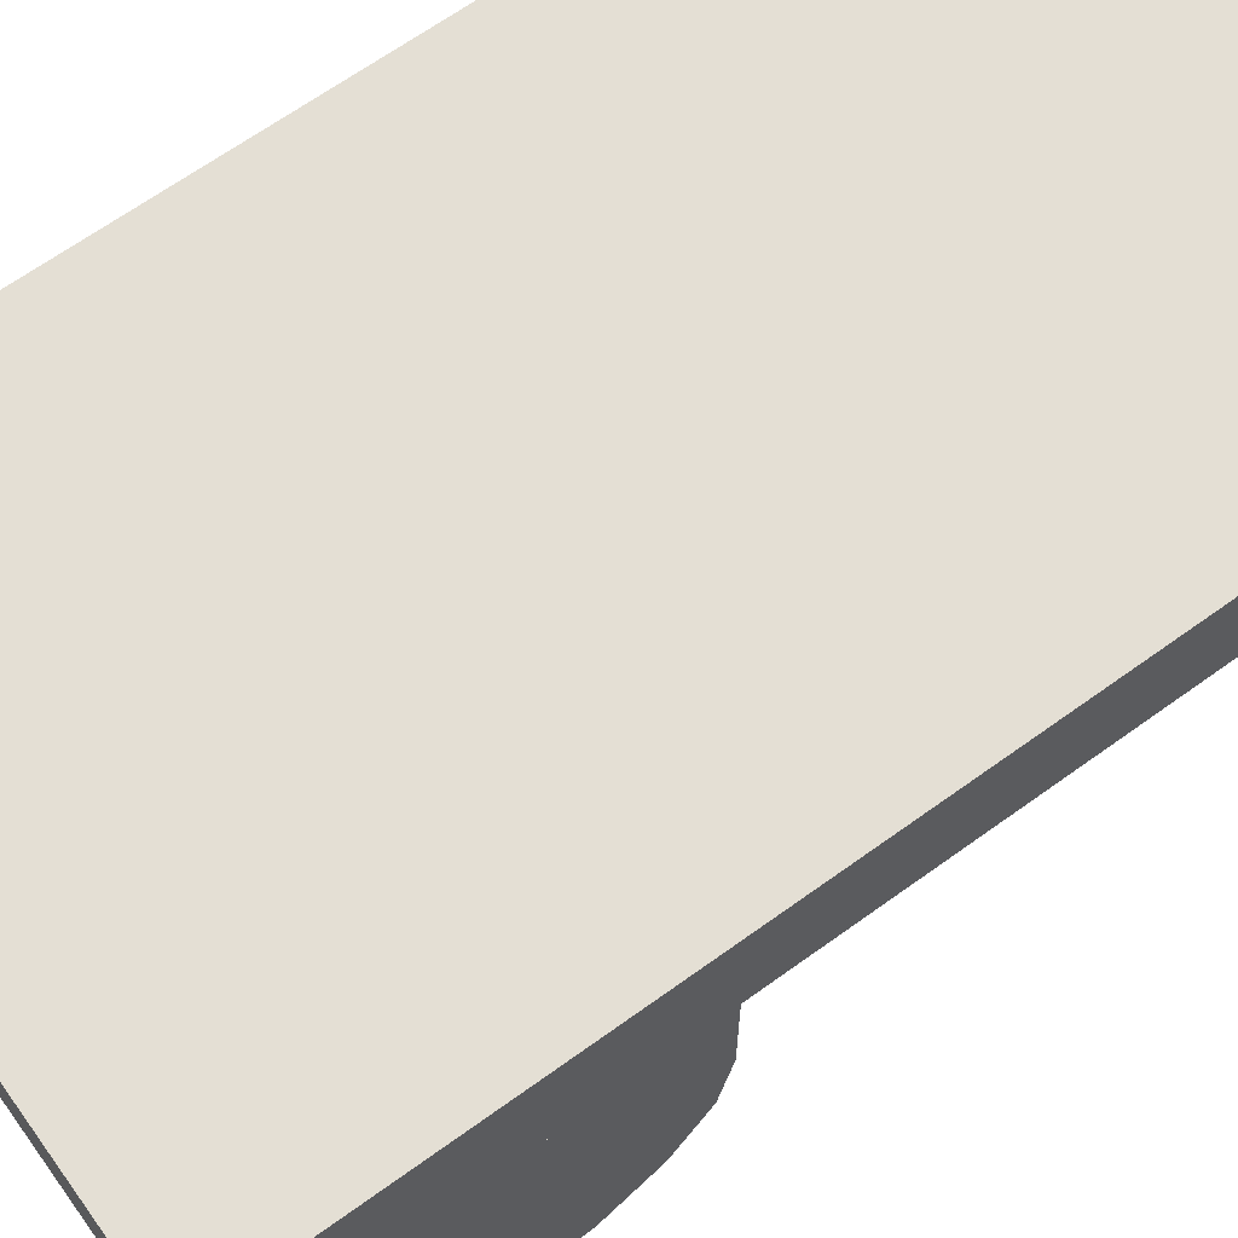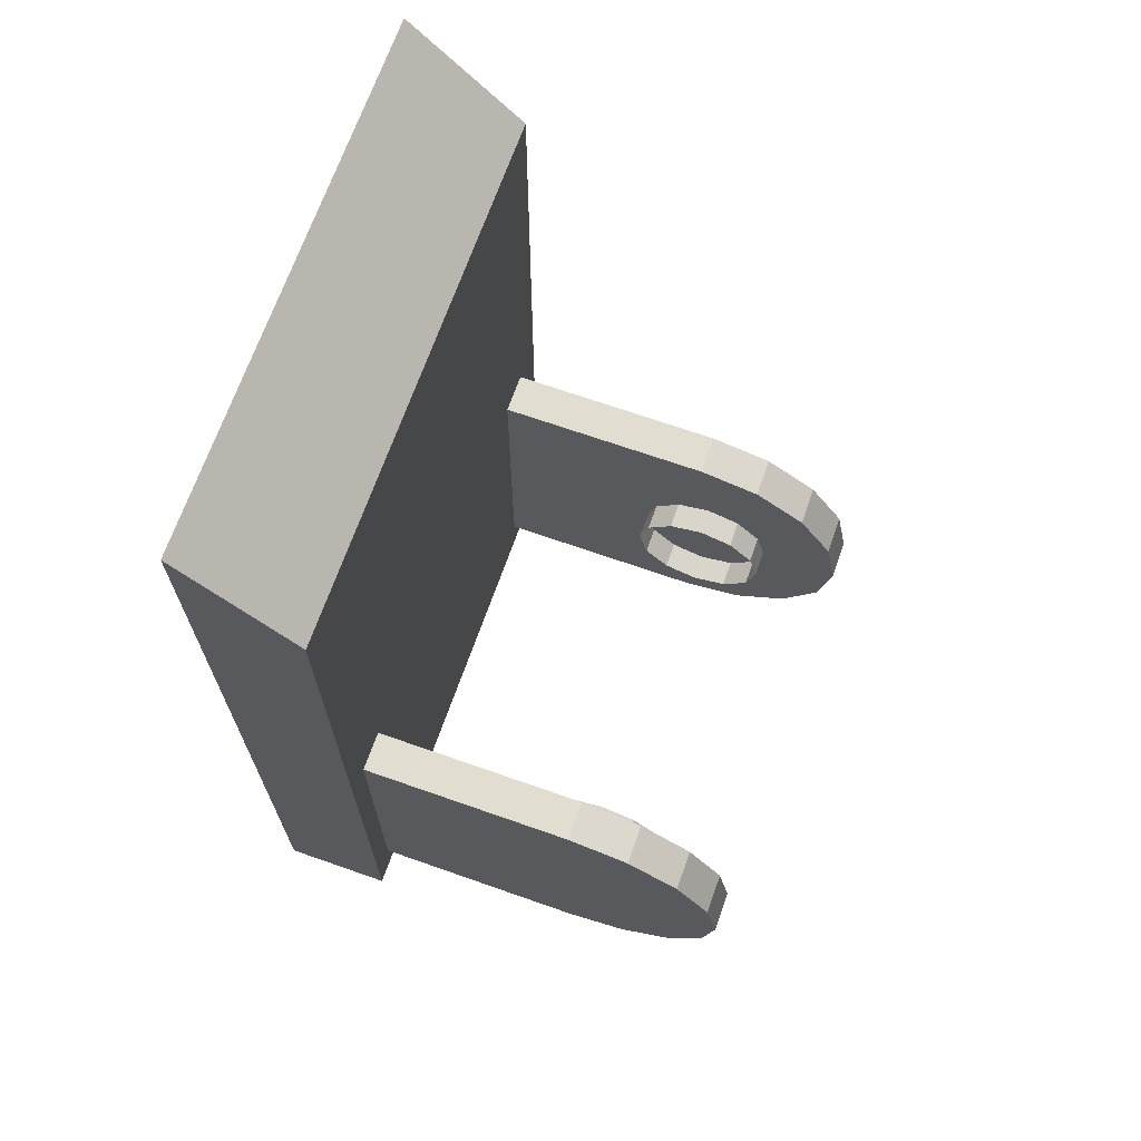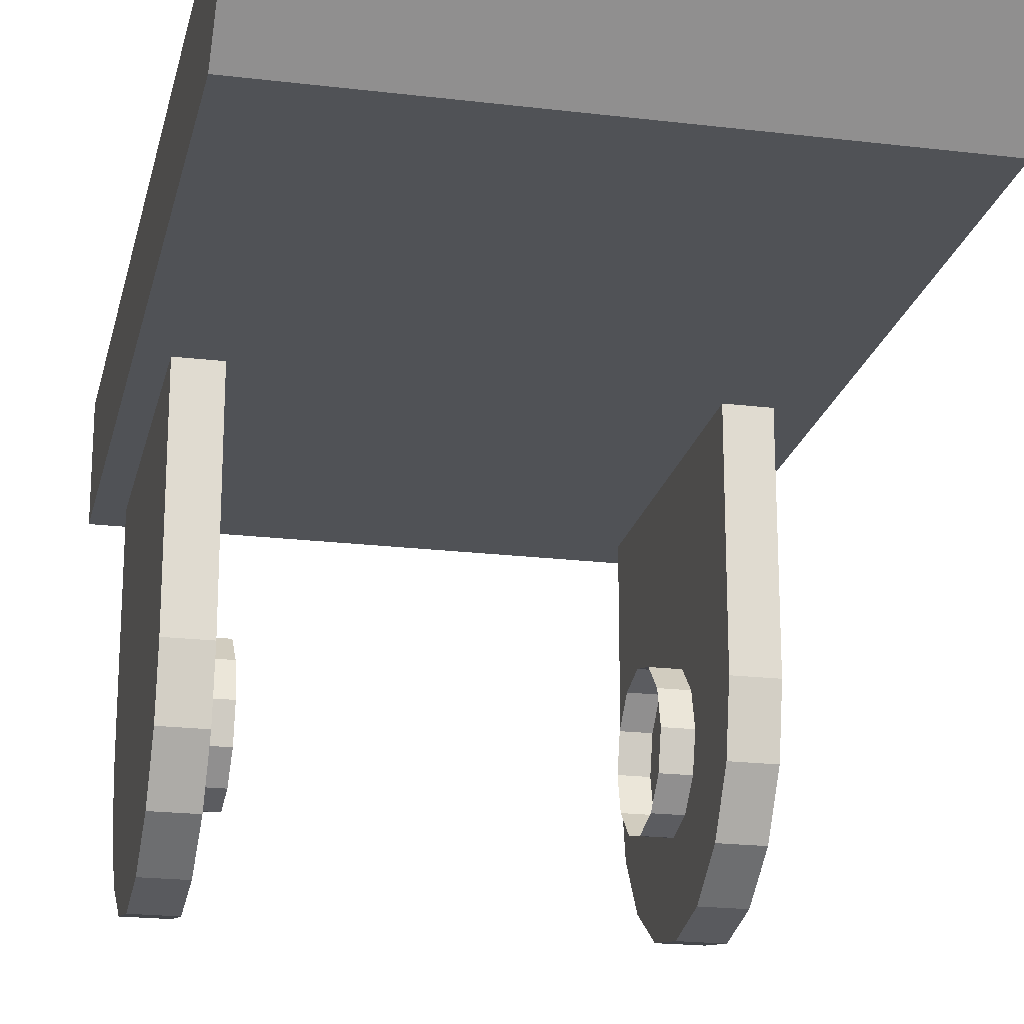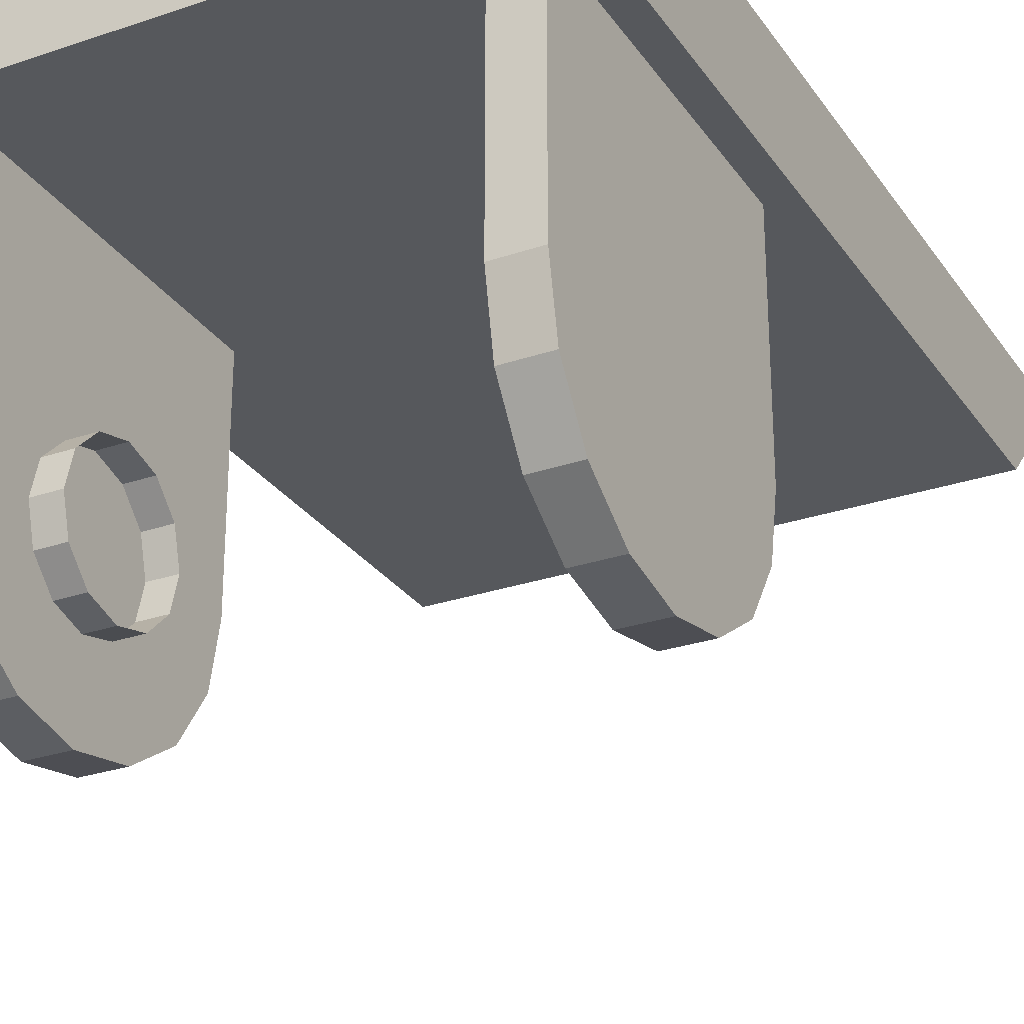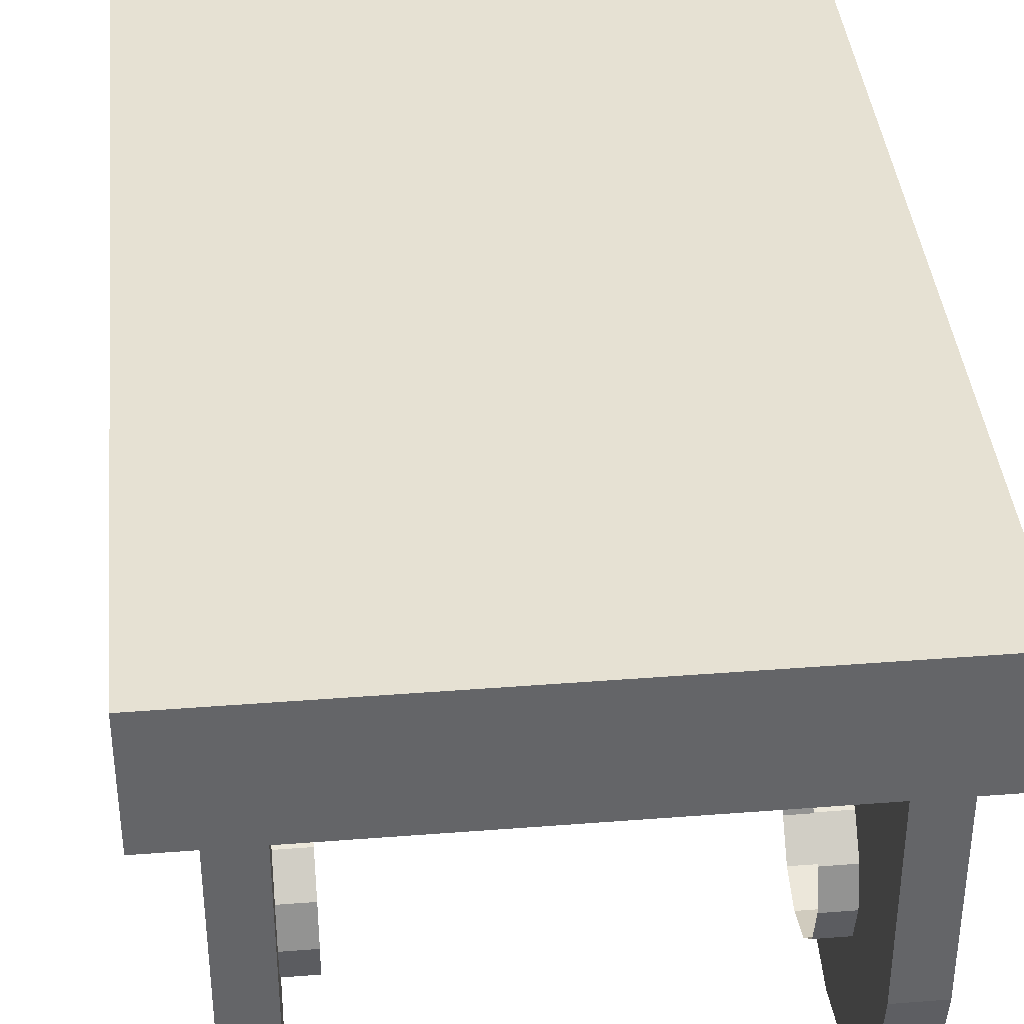
<metadata>
{"format":"obj","ext":"obj","renderer":"f3d","projection":"perspective","resolution":1024,"background":"white","views":[{"elev":66.3,"azim":-125.9,"up":"+Y"},{"elev":68.7,"azim":-70.6,"up":"+Z"},{"elev":-20.7,"azim":-12.3,"up":"+Y"},{"elev":-27.9,"azim":-152.6,"up":"+Y"},{"elev":38.8,"azim":174.4,"up":"+Y"}]}
</metadata>
<code>
v 3.5 -2.772 1.148
v 3.5 -3 0
v 4.25 -2.772 1.148
f 1 2 3
v 4.25 -3 0
v 4.25 -2.772 1.148
v 3.5 -3 0
f 4 5 6
v 3.5 0 0
v 3.5 -3 0
v 3.5 -2.772 1.148
f 7 8 9
v 4.25 0 0
v 4.25 -2.772 1.148
v 4.25 -3 0
f 10 11 12
v 3.5 -2.121 2.121
v 3.5 -2.772 1.148
v 4.25 -2.121 2.121
f 13 14 15
v 4.25 -2.772 1.148
v 4.25 -2.121 2.121
v 3.5 -2.772 1.148
f 16 17 18
v 3.5 0 0
v 3.5 -2.772 1.148
v 3.5 -2.121 2.121
f 19 20 21
v 4.25 0 0
v 4.25 -2.121 2.121
v 4.25 -2.772 1.148
f 22 23 24
v 3.5 -1.148 2.772
v 3.5 -2.121 2.121
v 4.25 -1.148 2.772
f 25 26 27
v 4.25 -2.121 2.121
v 4.25 -1.148 2.772
v 3.5 -2.121 2.121
f 28 29 30
v 3.5 0 0
v 3.5 -2.121 2.121
v 3.5 -1.148 2.772
f 31 32 33
v 4.25 0 0
v 4.25 -1.148 2.772
v 4.25 -2.121 2.121
f 34 35 36
v 3.5 0 3
v 3.5 -1.148 2.772
v 4.25 0 3
f 37 38 39
v 4.25 -1.148 2.772
v 4.25 0 3
v 3.5 -1.148 2.772
f 40 41 42
v 3.5 0 0
v 3.5 -1.148 2.772
v 3.5 0 3
f 43 44 45
v 4.25 0 0
v 4.25 0 3
v 4.25 -1.148 2.772
f 46 47 48
v 3.5 4 3
v 3.5 0 3
v 4.25 4 3
f 49 50 51
v 4.25 0 3
v 4.25 4 3
v 3.5 0 3
f 52 53 54
v 3.5 0 0
v 3.5 0 3
v 3.5 4 3
f 55 56 57
v 4.25 0 0
v 4.25 4 3
v 4.25 0 3
f 58 59 60
v 3.5 0 -3
v 3.5 4 -3
v 4.25 0 -3
f 61 62 63
v 4.25 4 -3
v 4.25 0 -3
v 3.5 4 -3
f 64 65 66
v 3.5 0 0
v 3.5 4 -3
v 3.5 0 -3
f 67 68 69
v 4.25 0 0
v 4.25 0 -3
v 4.25 4 -3
f 70 71 72
v 3.5 -1.148 -2.772
v 3.5 0 -3
v 4.25 -1.148 -2.772
f 73 74 75
v 4.25 0 -3
v 4.25 -1.148 -2.772
v 3.5 0 -3
f 76 77 78
v 3.5 0 0
v 3.5 0 -3
v 3.5 -1.148 -2.772
f 79 80 81
v 4.25 0 0
v 4.25 -1.148 -2.772
v 4.25 0 -3
f 82 83 84
v 3.5 -2.121 -2.121
v 3.5 -1.148 -2.772
v 4.25 -2.121 -2.121
f 85 86 87
v 4.25 -1.148 -2.772
v 4.25 -2.121 -2.121
v 3.5 -1.148 -2.772
f 88 89 90
v 3.5 0 0
v 3.5 -1.148 -2.772
v 3.5 -2.121 -2.121
f 91 92 93
v 4.25 0 0
v 4.25 -2.121 -2.121
v 4.25 -1.148 -2.772
f 94 95 96
v 3.5 -2.772 -1.148
v 3.5 -2.121 -2.121
v 4.25 -2.772 -1.148
f 97 98 99
v 4.25 -2.121 -2.121
v 4.25 -2.772 -1.148
v 3.5 -2.121 -2.121
f 100 101 102
v 3.5 0 0
v 3.5 -2.121 -2.121
v 3.5 -2.772 -1.148
f 103 104 105
v 4.25 0 0
v 4.25 -2.772 -1.148
v 4.25 -2.121 -2.121
f 106 107 108
v 3.5 -3 0
v 3.5 -2.772 -1.148
v 4.25 -3 0
f 109 110 111
v 4.25 -2.772 -1.148
v 4.25 -3 0
v 3.5 -2.772 -1.148
f 112 113 114
v 3.5 0 0
v 3.5 -2.772 -1.148
v 3.5 -3 0
f 115 116 117
v 4.25 0 0
v 4.25 -3 0
v 4.25 -2.772 -1.148
f 118 119 120
v 4.25 4 3
v 4.25 0 0
v 4.25 4 -3
f 121 122 123
v -4.25 -2.772 1.148
v -4.25 -3 0
v -3.5 -2.772 1.148
f 124 125 126
v -3.5 -3 0
v -3.5 -2.772 1.148
v -4.25 -3 0
f 127 128 129
v -4.25 0 0
v -4.25 -3 0
v -4.25 -2.772 1.148
f 130 131 132
v -3.5 0 0
v -3.5 -2.772 1.148
v -3.5 -3 0
f 133 134 135
v -4.25 -2.121 2.121
v -4.25 -2.772 1.148
v -3.5 -2.121 2.121
f 136 137 138
v -3.5 -2.772 1.148
v -3.5 -2.121 2.121
v -4.25 -2.772 1.148
f 139 140 141
v -4.25 0 0
v -4.25 -2.772 1.148
v -4.25 -2.121 2.121
f 142 143 144
v -3.5 0 0
v -3.5 -2.121 2.121
v -3.5 -2.772 1.148
f 145 146 147
v -4.25 -1.148 2.772
v -4.25 -2.121 2.121
v -3.5 -1.148 2.772
f 148 149 150
v -3.5 -2.121 2.121
v -3.5 -1.148 2.772
v -4.25 -2.121 2.121
f 151 152 153
v -4.25 0 0
v -4.25 -2.121 2.121
v -4.25 -1.148 2.772
f 154 155 156
v -3.5 0 0
v -3.5 -1.148 2.772
v -3.5 -2.121 2.121
f 157 158 159
v -4.25 0 3
v -4.25 -1.148 2.772
v -3.5 0 3
f 160 161 162
v -3.5 -1.148 2.772
v -3.5 0 3
v -4.25 -1.148 2.772
f 163 164 165
v -4.25 0 0
v -4.25 -1.148 2.772
v -4.25 0 3
f 166 167 168
v -3.5 0 0
v -3.5 0 3
v -3.5 -1.148 2.772
f 169 170 171
v -4.25 4 3
v -4.25 0 3
v -3.5 4 3
f 172 173 174
v -3.5 0 3
v -3.5 4 3
v -4.25 0 3
f 175 176 177
v -4.25 0 0
v -4.25 0 3
v -4.25 4 3
f 178 179 180
v -3.5 0 0
v -3.5 4 3
v -3.5 0 3
f 181 182 183
v -4.25 0 -3
v -4.25 4 -3
v -3.5 0 -3
f 184 185 186
v -3.5 4 -3
v -3.5 0 -3
v -4.25 4 -3
f 187 188 189
v -4.25 0 0
v -4.25 4 -3
v -4.25 0 -3
f 190 191 192
v -3.5 0 0
v -3.5 0 -3
v -3.5 4 -3
f 193 194 195
v -4.25 -1.148 -2.772
v -4.25 0 -3
v -3.5 -1.148 -2.772
f 196 197 198
v -3.5 0 -3
v -3.5 -1.148 -2.772
v -4.25 0 -3
f 199 200 201
v -4.25 0 0
v -4.25 0 -3
v -4.25 -1.148 -2.772
f 202 203 204
v -3.5 0 0
v -3.5 -1.148 -2.772
v -3.5 0 -3
f 205 206 207
v -4.25 -2.121 -2.121
v -4.25 -1.148 -2.772
v -3.5 -2.121 -2.121
f 208 209 210
v -3.5 -1.148 -2.772
v -3.5 -2.121 -2.121
v -4.25 -1.148 -2.772
f 211 212 213
v -4.25 0 0
v -4.25 -1.148 -2.772
v -4.25 -2.121 -2.121
f 214 215 216
v -3.5 0 0
v -3.5 -2.121 -2.121
v -3.5 -1.148 -2.772
f 217 218 219
v -4.25 -2.772 -1.148
v -4.25 -2.121 -2.121
v -3.5 -2.772 -1.148
f 220 221 222
v -3.5 -2.121 -2.121
v -3.5 -2.772 -1.148
v -4.25 -2.121 -2.121
f 223 224 225
v -4.25 0 0
v -4.25 -2.121 -2.121
v -4.25 -2.772 -1.148
f 226 227 228
v -3.5 0 0
v -3.5 -2.772 -1.148
v -3.5 -2.121 -2.121
f 229 230 231
v -4.25 -3 0
v -4.25 -2.772 -1.148
v -3.5 -3 0
f 232 233 234
v -3.5 -2.772 -1.148
v -3.5 -3 0
v -4.25 -2.772 -1.148
f 235 236 237
v -4.25 0 0
v -4.25 -2.772 -1.148
v -4.25 -3 0
f 238 239 240
v -3.5 0 0
v -3.5 -3 0
v -3.5 -2.772 -1.148
f 241 242 243
v -3.5 4 3
v -3.5 0 0
v -3.5 4 -3
f 244 245 246
v 3.5 4 3
v 3.5 4 -3
v 3.5 0 0
f 247 248 249
v -4.25 4 3
v -4.25 4 -3
v -4.25 0 0
f 250 251 252
v 3 -1.333 0.625
v 3 -1.5 0
v 3.5 -1.333 0.625
f 253 254 255
v 3.5 -1.5 0
v 3.5 -1.333 0.625
v 3 -1.5 0
f 256 257 258
v 3.5 -0.25 0
v 3.5 -1.333 0.625
v 3.5 -1.5 0
f 259 260 261
v 3 -0.875 1.083
v 3 -1.333 0.625
v 3.5 -0.875 1.083
f 262 263 264
v 3.5 -1.333 0.625
v 3.5 -0.875 1.083
v 3 -1.333 0.625
f 265 266 267
v 3.5 -0.25 0
v 3.5 -0.875 1.083
v 3.5 -1.333 0.625
f 268 269 270
v 3 -0.25 1.25
v 3 -0.875 1.083
v 3.5 -0.25 1.25
f 271 272 273
v 3.5 -0.875 1.083
v 3.5 -0.25 1.25
v 3 -0.875 1.083
f 274 275 276
v 3.5 -0.25 0
v 3.5 -0.25 1.25
v 3.5 -0.875 1.083
f 277 278 279
v 3 0.375 1.083
v 3 -0.25 1.25
v 3.5 0.375 1.083
f 280 281 282
v 3.5 -0.25 1.25
v 3.5 0.375 1.083
v 3 -0.25 1.25
f 283 284 285
v 3.5 -0.25 0
v 3.5 0.375 1.083
v 3.5 -0.25 1.25
f 286 287 288
v 3 0.8325 0.625
v 3 0.375 1.083
v 3.5 0.8325 0.625
f 289 290 291
v 3.5 0.375 1.083
v 3.5 0.8325 0.625
v 3 0.375 1.083
f 292 293 294
v 3.5 -0.25 0
v 3.5 0.8325 0.625
v 3.5 0.375 1.083
f 295 296 297
v 3 1 0
v 3 0.8325 0.625
v 3.5 1 0
f 298 299 300
v 3.5 0.8325 0.625
v 3.5 1 0
v 3 0.8325 0.625
f 301 302 303
v 3.5 -0.25 0
v 3.5 1 0
v 3.5 0.8325 0.625
f 304 305 306
v 3 0.8325 -0.625
v 3 1 0
v 3.5 0.8325 -0.625
f 307 308 309
v 3.5 1 0
v 3.5 0.8325 -0.625
v 3 1 0
f 310 311 312
v 3.5 -0.25 0
v 3.5 0.8325 -0.625
v 3.5 1 0
f 313 314 315
v 3 0.375 -1.083
v 3 0.8325 -0.625
v 3.5 0.375 -1.083
f 316 317 318
v 3.5 0.8325 -0.625
v 3.5 0.375 -1.083
v 3 0.8325 -0.625
f 319 320 321
v 3.5 -0.25 0
v 3.5 0.375 -1.083
v 3.5 0.8325 -0.625
f 322 323 324
v 3 -0.25 -1.25
v 3 0.375 -1.083
v 3.5 -0.25 -1.25
f 325 326 327
v 3.5 0.375 -1.083
v 3.5 -0.25 -1.25
v 3 0.375 -1.083
f 328 329 330
v 3.5 -0.25 0
v 3.5 -0.25 -1.25
v 3.5 0.375 -1.083
f 331 332 333
v 3 -0.875 -1.083
v 3 -0.25 -1.25
v 3.5 -0.875 -1.083
f 334 335 336
v 3.5 -0.25 -1.25
v 3.5 -0.875 -1.083
v 3 -0.25 -1.25
f 337 338 339
v 3.5 -0.25 0
v 3.5 -0.875 -1.083
v 3.5 -0.25 -1.25
f 340 341 342
v 3 -1.333 -0.625
v 3 -0.875 -1.083
v 3.5 -1.333 -0.625
f 343 344 345
v 3.5 -0.875 -1.083
v 3.5 -1.333 -0.625
v 3 -0.875 -1.083
f 346 347 348
v 3.5 -0.25 0
v 3.5 -1.333 -0.625
v 3.5 -0.875 -1.083
f 349 350 351
v 3 -1.5 0
v 3 -1.333 -0.625
v 3.5 -1.5 0
f 352 353 354
v 3.5 -1.333 -0.625
v 3.5 -1.5 0
v 3 -1.333 -0.625
f 355 356 357
v 3.5 -0.25 0
v 3.5 -1.5 0
v 3.5 -1.333 -0.625
f 358 359 360
v -3.5 -1.333 0.625
v -3.5 -1.5 0
v -3 -1.333 0.625
f 361 362 363
v -3 -1.5 0
v -3 -1.333 0.625
v -3.5 -1.5 0
f 364 365 366
v -3.5 -0.25 0
v -3.5 -1.5 0
v -3.5 -1.333 0.625
f 367 368 369
v -3.5 -0.875 1.083
v -3.5 -1.333 0.625
v -3 -0.875 1.083
f 370 371 372
v -3 -1.333 0.625
v -3 -0.875 1.083
v -3.5 -1.333 0.625
f 373 374 375
v -3.5 -0.25 0
v -3.5 -1.333 0.625
v -3.5 -0.875 1.083
f 376 377 378
v -3.5 -0.25 1.25
v -3.5 -0.875 1.083
v -3 -0.25 1.25
f 379 380 381
v -3 -0.875 1.083
v -3 -0.25 1.25
v -3.5 -0.875 1.083
f 382 383 384
v -3.5 -0.25 0
v -3.5 -0.875 1.083
v -3.5 -0.25 1.25
f 385 386 387
v -3.5 0.375 1.083
v -3.5 -0.25 1.25
v -3 0.375 1.083
f 388 389 390
v -3 -0.25 1.25
v -3 0.375 1.083
v -3.5 -0.25 1.25
f 391 392 393
v -3.5 -0.25 0
v -3.5 -0.25 1.25
v -3.5 0.375 1.083
f 394 395 396
v -3.5 0.8325 0.625
v -3.5 0.375 1.083
v -3 0.8325 0.625
f 397 398 399
v -3 0.375 1.083
v -3 0.8325 0.625
v -3.5 0.375 1.083
f 400 401 402
v -3.5 -0.25 0
v -3.5 0.375 1.083
v -3.5 0.8325 0.625
f 403 404 405
v -3.5 1 0
v -3.5 0.8325 0.625
v -3 1 0
f 406 407 408
v -3 0.8325 0.625
v -3 1 0
v -3.5 0.8325 0.625
f 409 410 411
v -3.5 -0.25 0
v -3.5 0.8325 0.625
v -3.5 1 0
f 412 413 414
v -3.5 0.8325 -0.625
v -3.5 1 0
v -3 0.8325 -0.625
f 415 416 417
v -3 1 0
v -3 0.8325 -0.625
v -3.5 1 0
f 418 419 420
v -3.5 -0.25 0
v -3.5 1 0
v -3.5 0.8325 -0.625
f 421 422 423
v -3.5 0.375 -1.083
v -3.5 0.8325 -0.625
v -3 0.375 -1.083
f 424 425 426
v -3 0.8325 -0.625
v -3 0.375 -1.083
v -3.5 0.8325 -0.625
f 427 428 429
v -3.5 -0.25 0
v -3.5 0.8325 -0.625
v -3.5 0.375 -1.083
f 430 431 432
v -3.5 -0.25 -1.25
v -3.5 0.375 -1.083
v -3 -0.25 -1.25
f 433 434 435
v -3 0.375 -1.083
v -3 -0.25 -1.25
v -3.5 0.375 -1.083
f 436 437 438
v -3.5 -0.25 0
v -3.5 0.375 -1.083
v -3.5 -0.25 -1.25
f 439 440 441
v -3.5 -0.875 -1.083
v -3.5 -0.25 -1.25
v -3 -0.875 -1.083
f 442 443 444
v -3 -0.25 -1.25
v -3 -0.875 -1.083
v -3.5 -0.25 -1.25
f 445 446 447
v -3.5 -0.25 0
v -3.5 -0.25 -1.25
v -3.5 -0.875 -1.083
f 448 449 450
v -3.5 -1.333 -0.625
v -3.5 -0.875 -1.083
v -3 -1.333 -0.625
f 451 452 453
v -3 -0.875 -1.083
v -3 -1.333 -0.625
v -3.5 -0.875 -1.083
f 454 455 456
v -3.5 -0.25 0
v -3.5 -0.875 -1.083
v -3.5 -1.333 -0.625
f 457 458 459
v -3.5 -1.5 0
v -3.5 -1.333 -0.625
v -3 -1.5 0
f 460 461 462
v -3 -1.333 -0.625
v -3 -1.5 0
v -3.5 -1.333 -0.625
f 463 464 465
v -3.5 -0.25 0
v -3.5 -1.333 -0.625
v -3.5 -1.5 0
f 466 467 468
v 5 6 13
v 5 6 -3.75
v -4.75 6 -3.75
f 469 470 471
v -4.75 6 -3.75
v -4.75 6 13
v 5 6 13
f 472 473 474
v 5 4 11
v -4.75 4 11
v -4.75 4 -3.75
f 475 476 477
v -4.75 4 -3.75
v 5 4 -3.75
v 5 4 11
f 478 479 480
v 5 6 13
v -4.75 6 13
v -4.75 4 11
f 481 482 483
v -4.75 4 11
v 5 4 11
v 5 6 13
f 484 485 486
v -4.75 6 -3.75
v 5 6 -3.75
v 5 4 -3.75
f 487 488 489
v 5 4 -3.75
v -4.75 4 -3.75
v -4.75 6 -3.75
f 490 491 492
v -4.75 6 13
v -4.75 6 -3.75
v -4.75 4 -3.75
f 493 494 495
v -4.75 4 -3.75
v -4.75 4 11
v -4.75 6 13
f 496 497 498
v 5 6 -3.75
v 5 6 13
v 5 4 11
f 499 500 501
v 5 4 11
v 5 4 -3.75
v 5 6 -3.75
f 502 503 504

</code>
